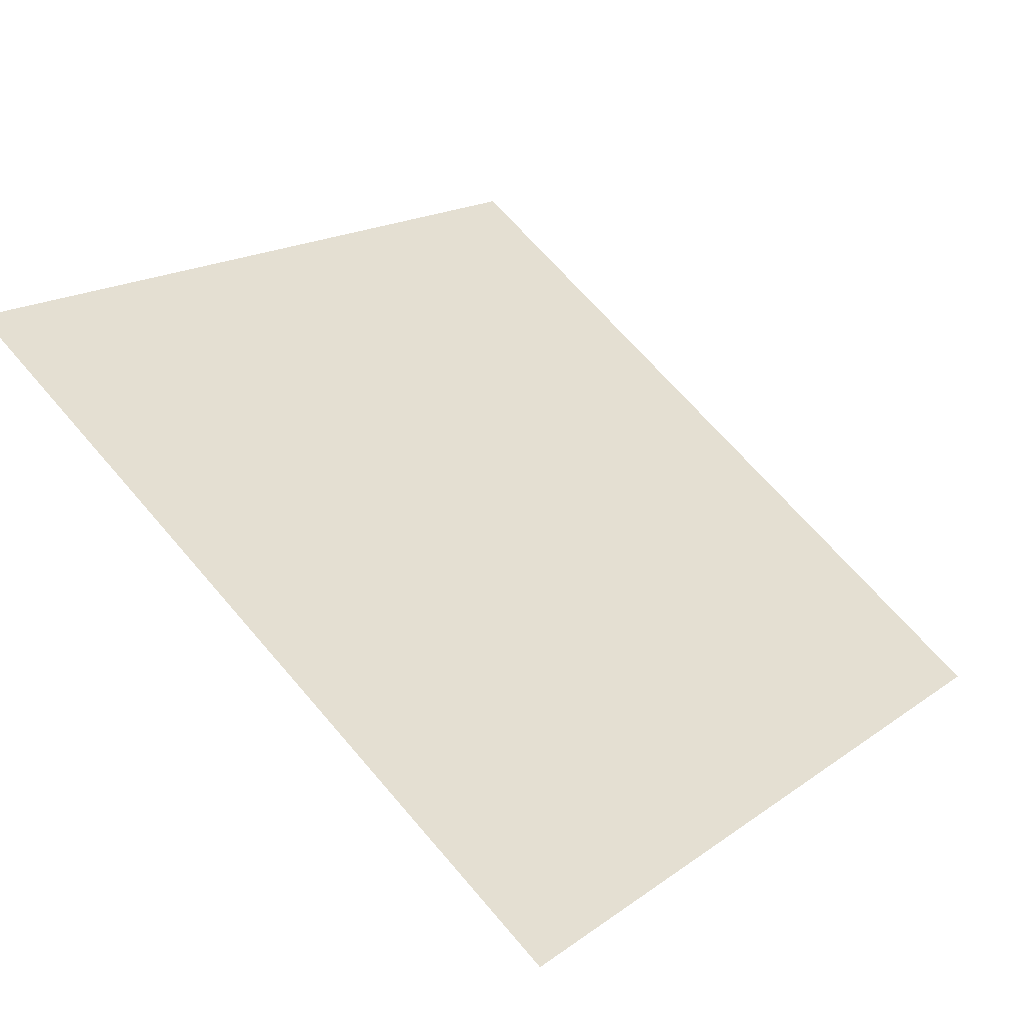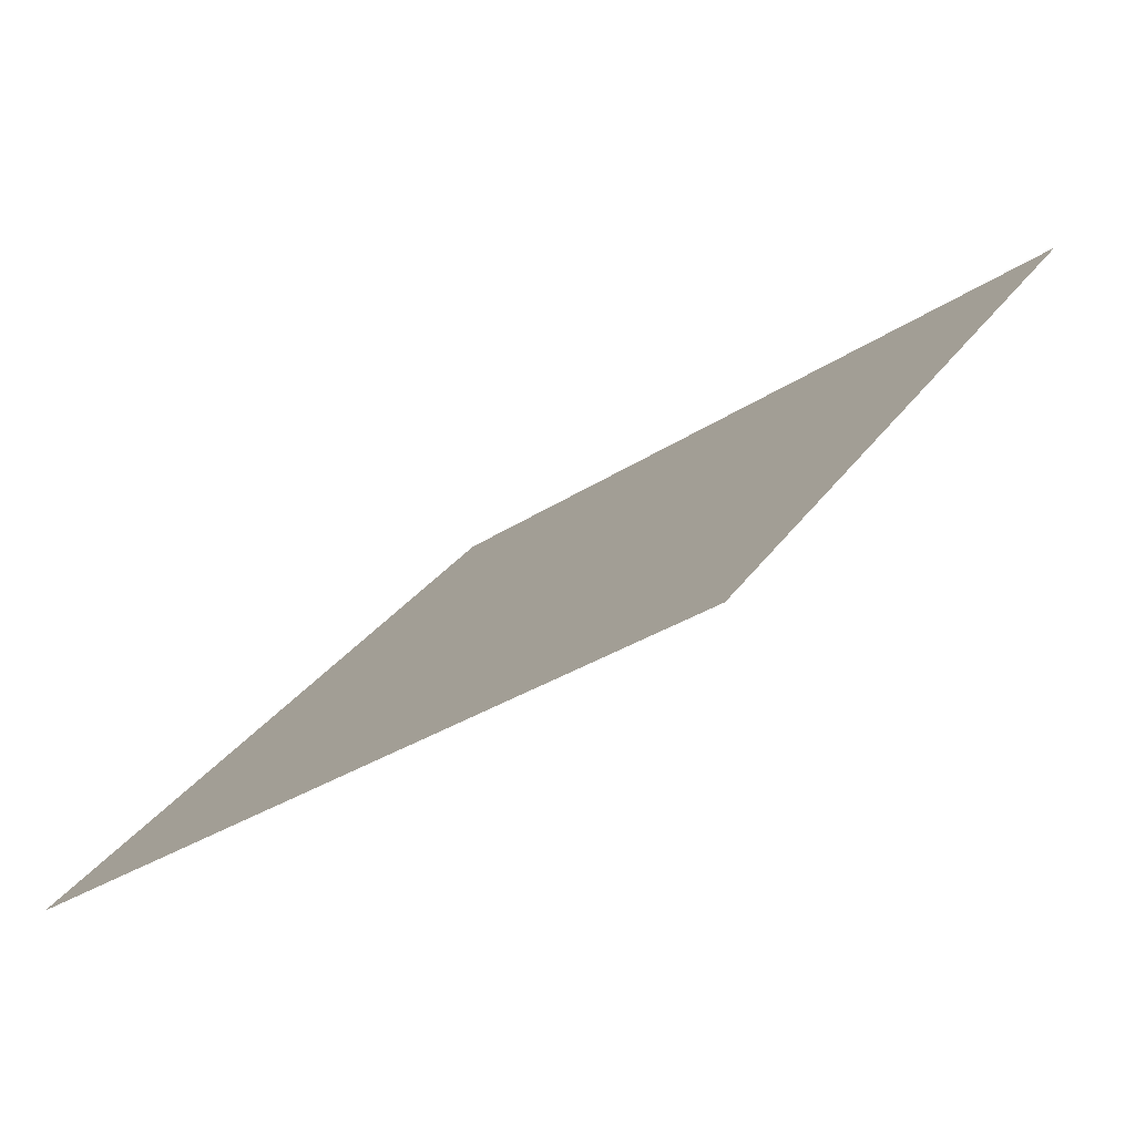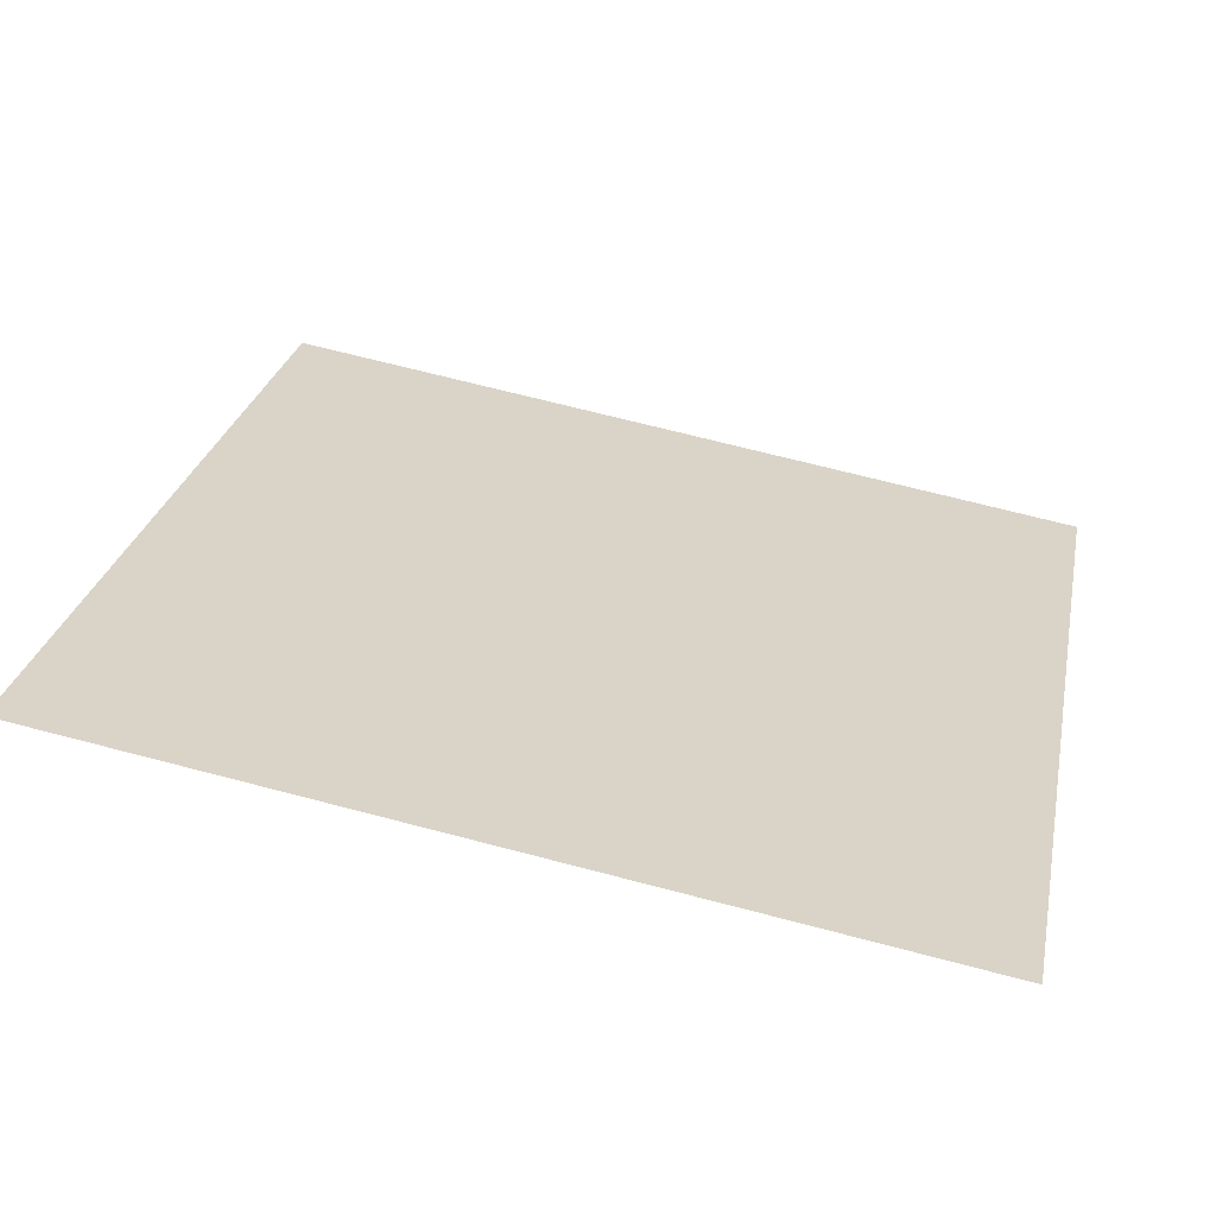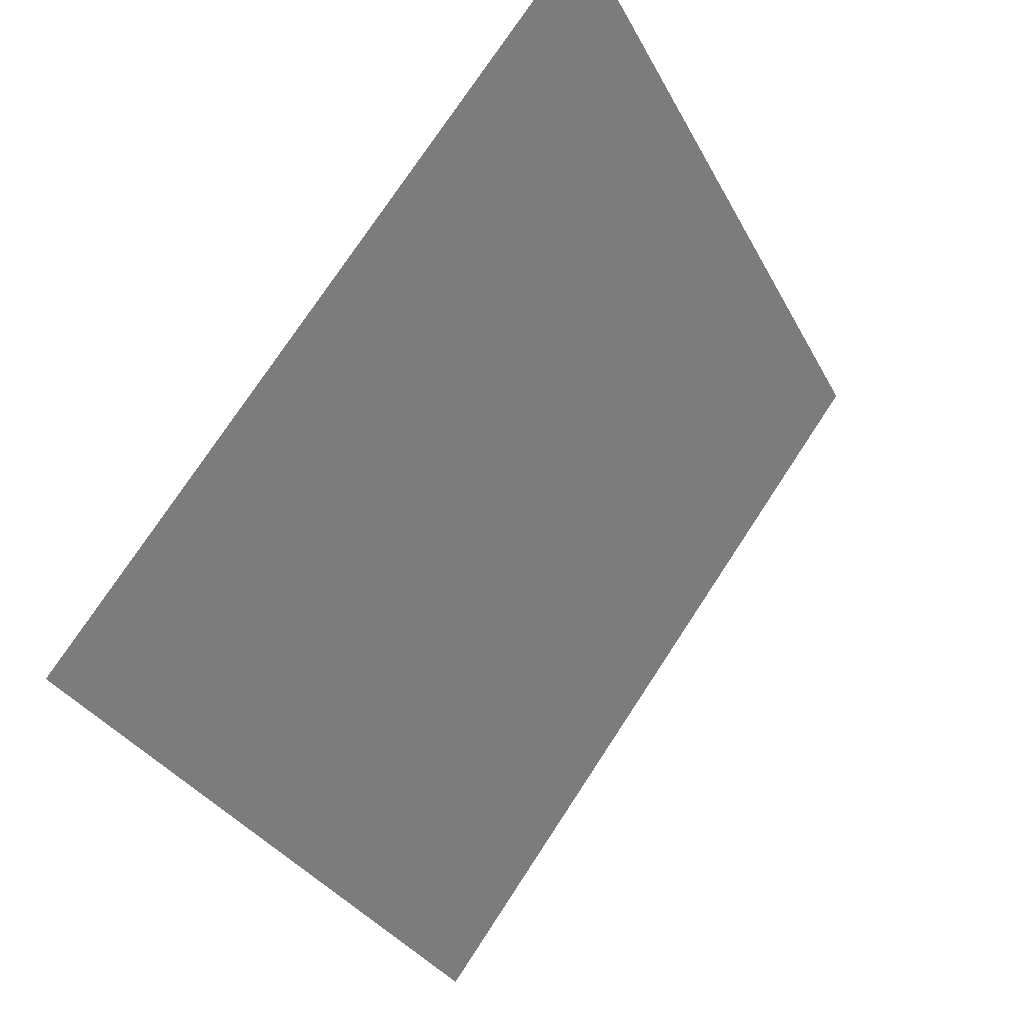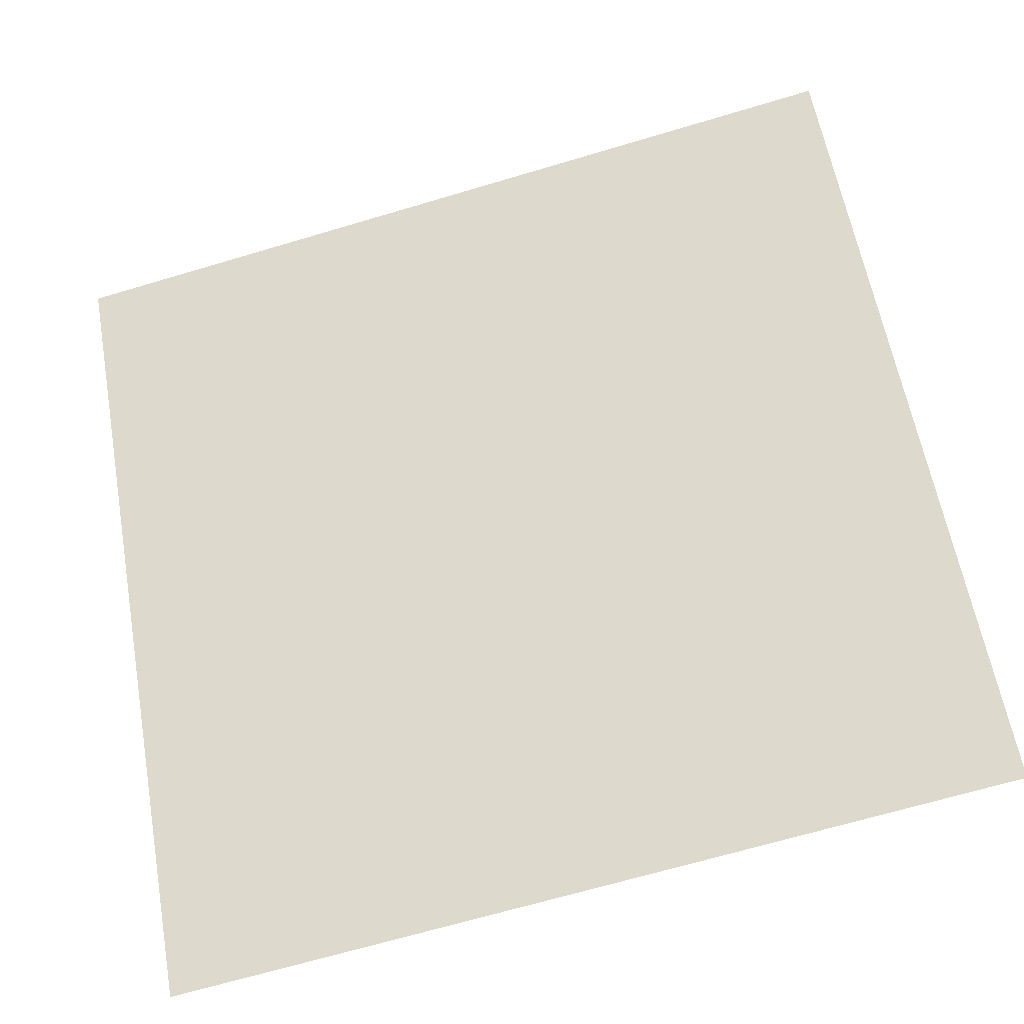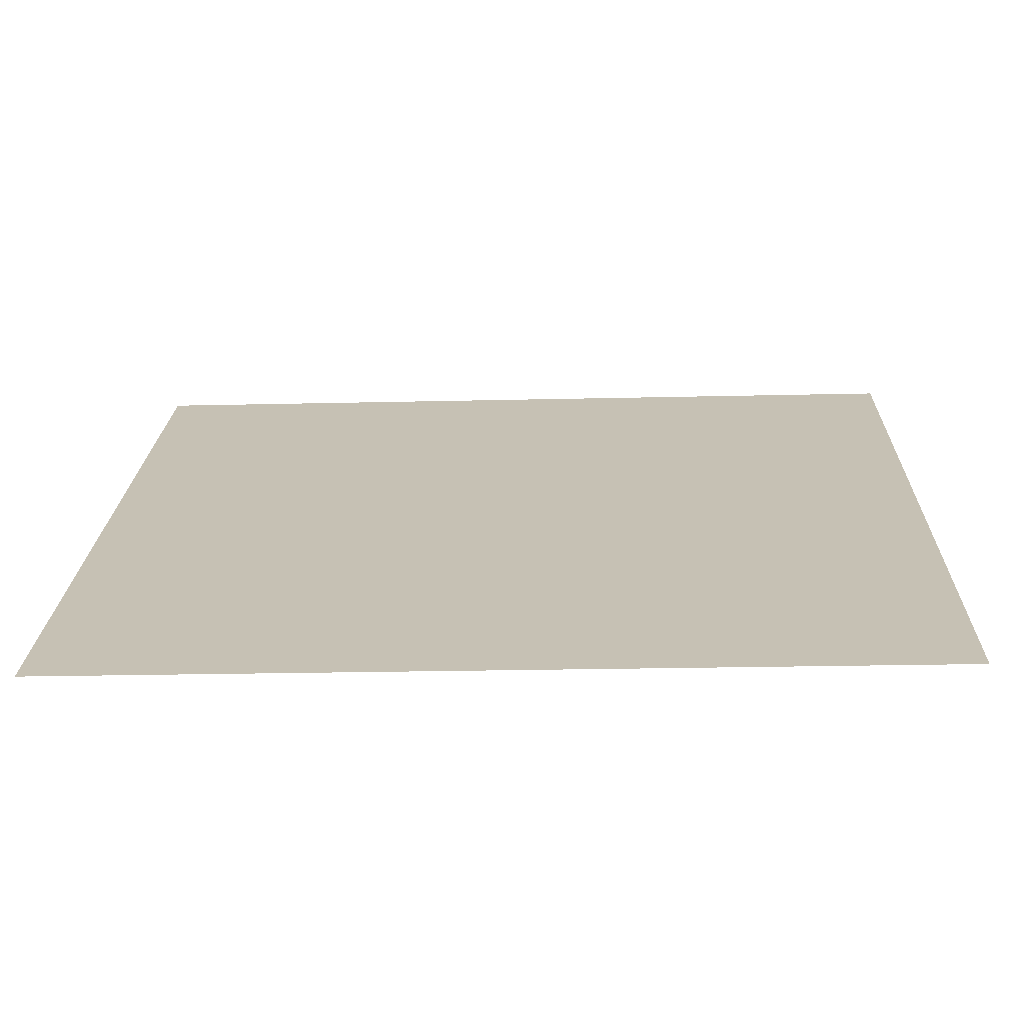
<metadata>
{"format":"obj","ext":"obj","renderer":"f3d","projection":"perspective","resolution":1024,"background":"white","views":[{"elev":16.0,"azim":126.9,"up":"+Y"},{"elev":29.1,"azim":-62.9,"up":"+Y"},{"elev":64.0,"azim":15.1,"up":"+Y"},{"elev":-31.4,"azim":111.9,"up":"+Z"},{"elev":-66.1,"azim":-164.8,"up":"+Z"},{"elev":-34.3,"azim":1.0,"up":"+Z"}]}
</metadata>
<code>
v 0.1972 0.7891 0.5158
v 0.1906 0.7893 0.5159
v 0.1907 0.7932 0.5212
v 0.1973 0.793 0.5211
f 4 3 2 1

</code>
